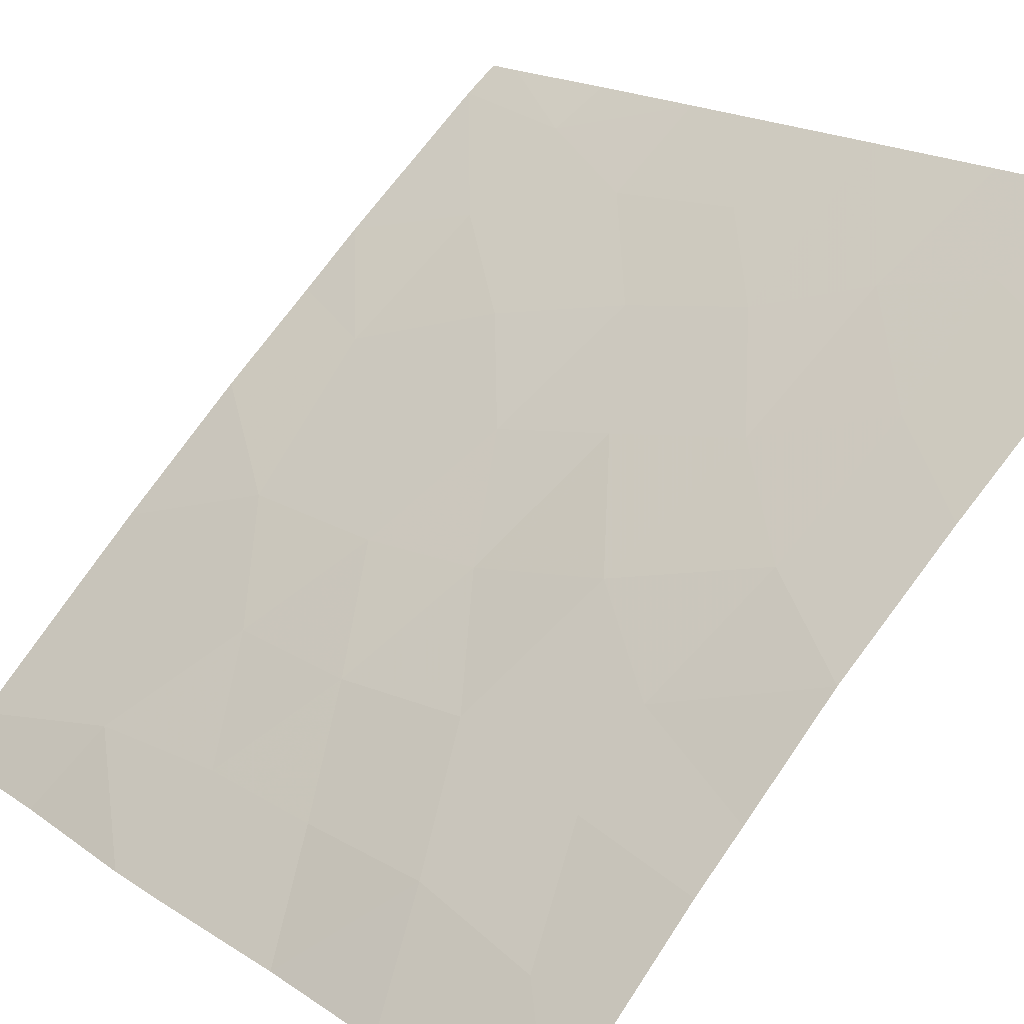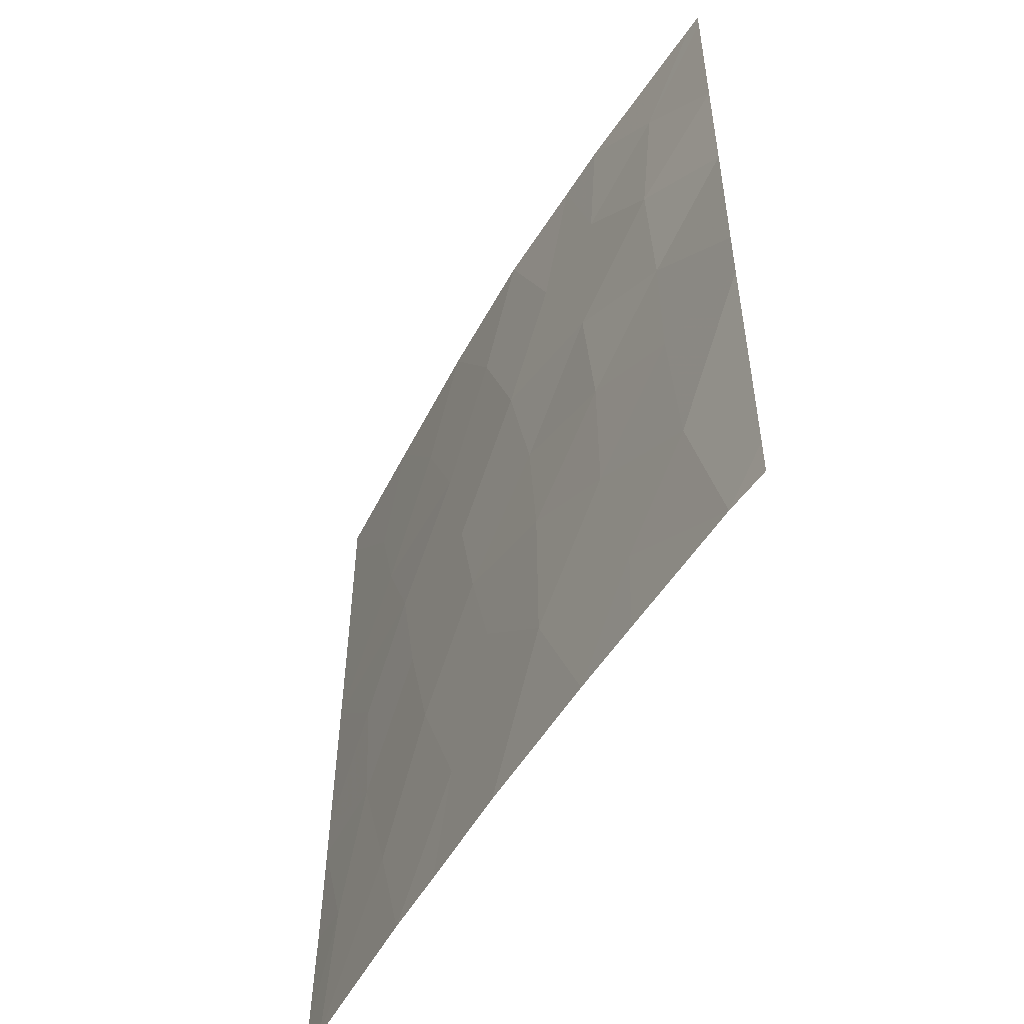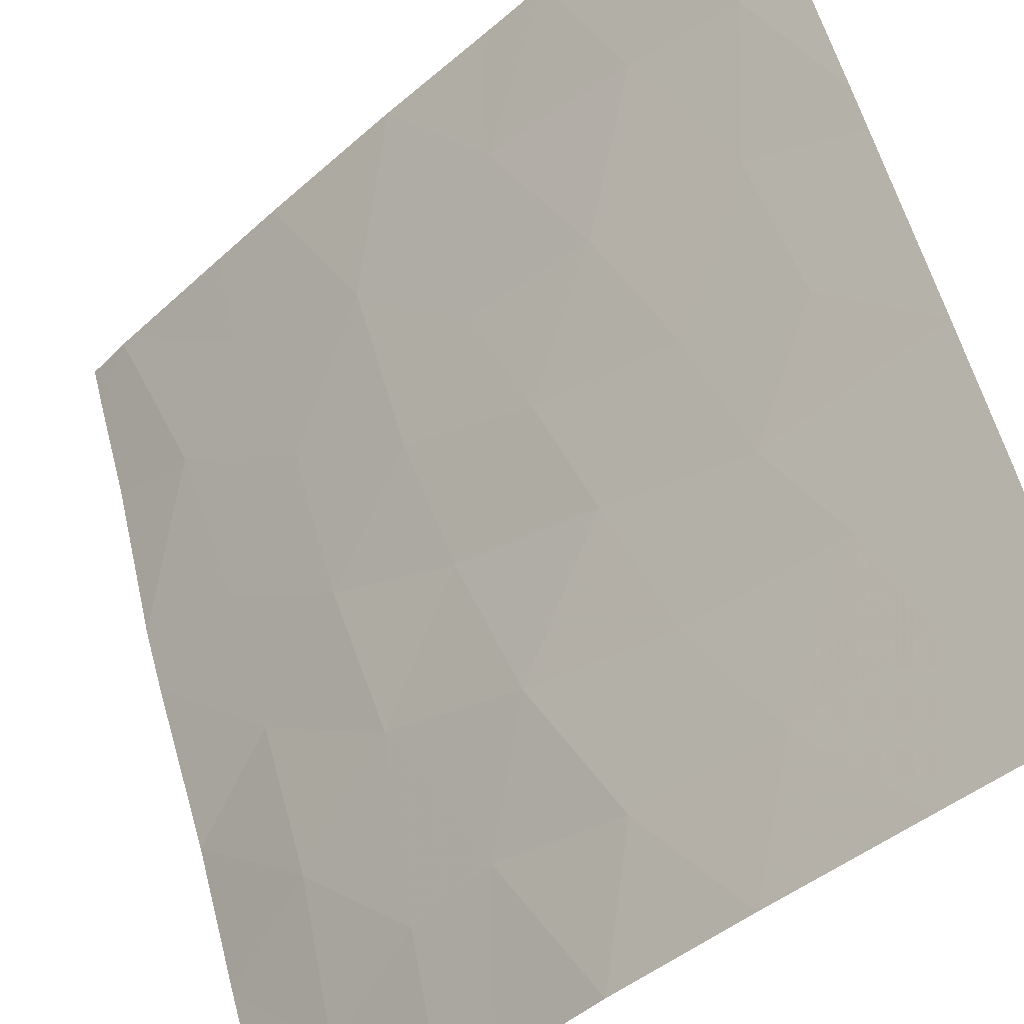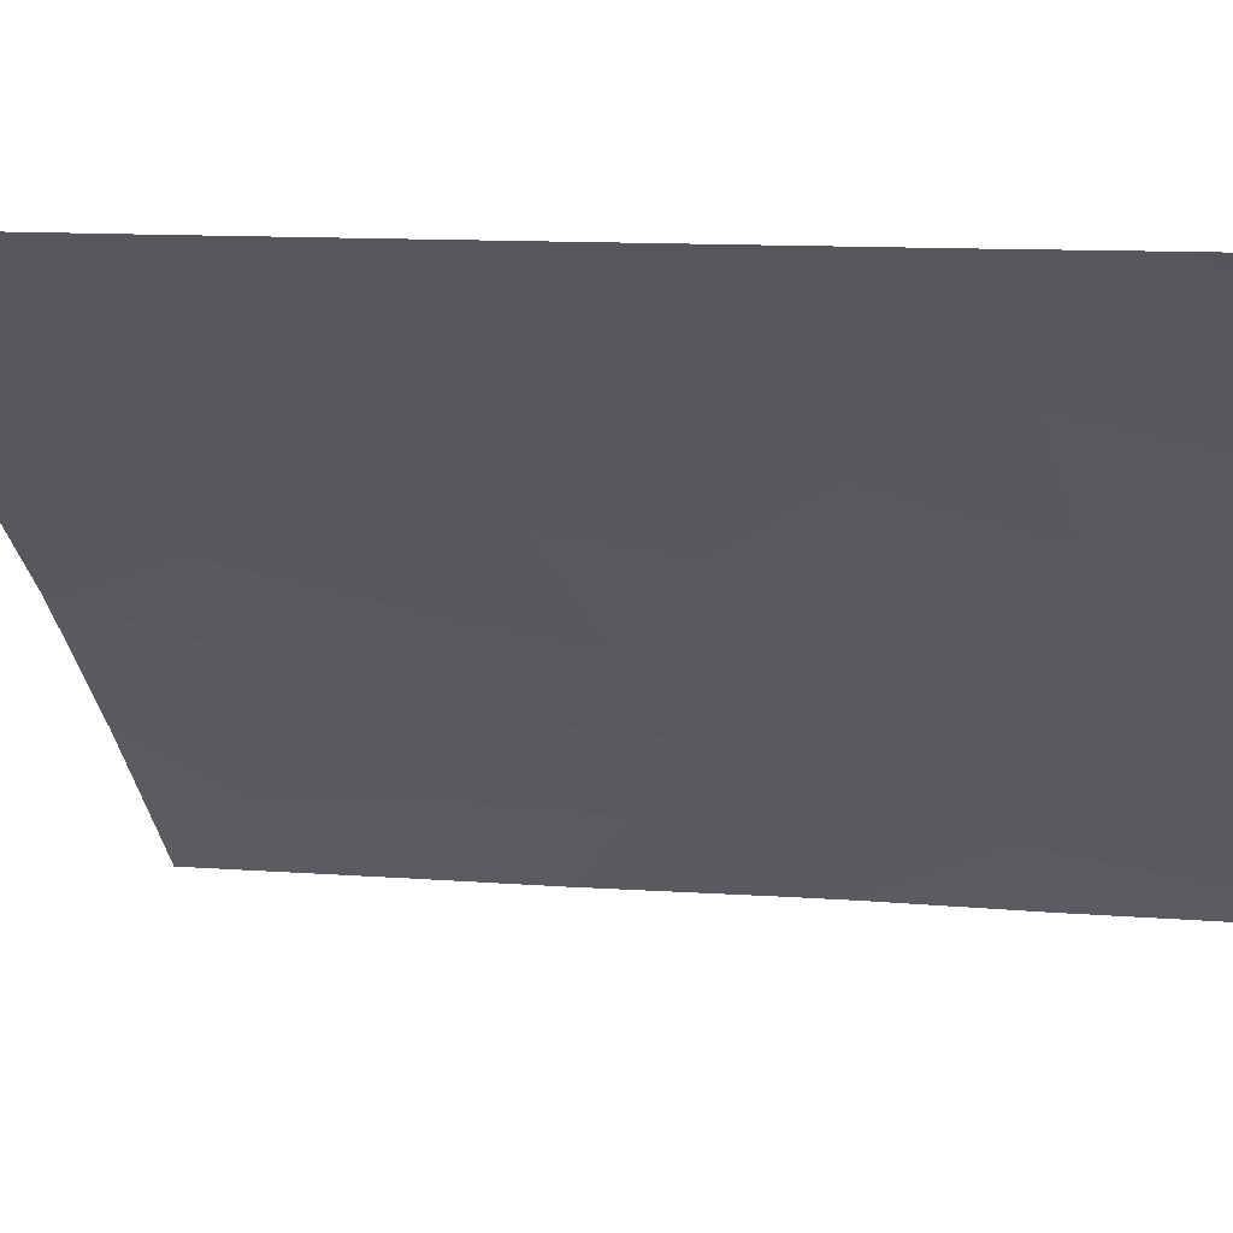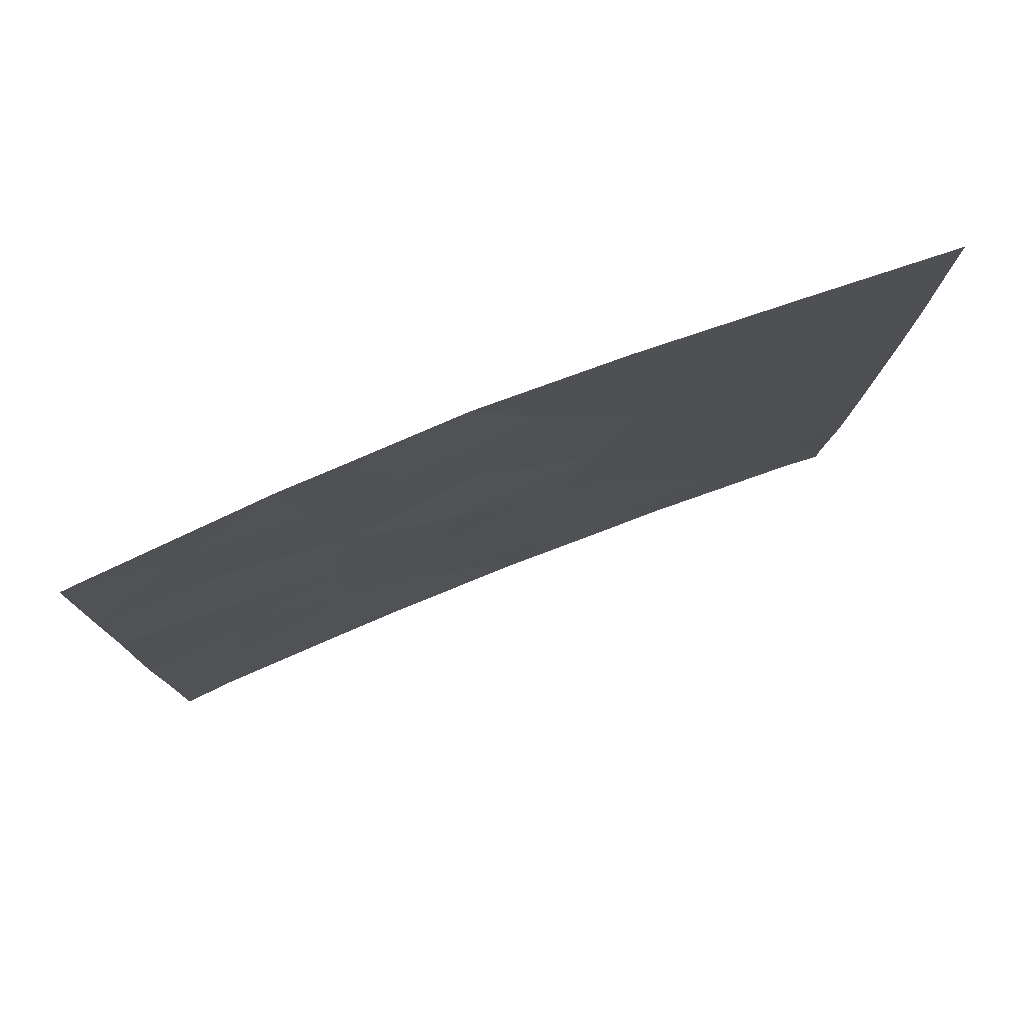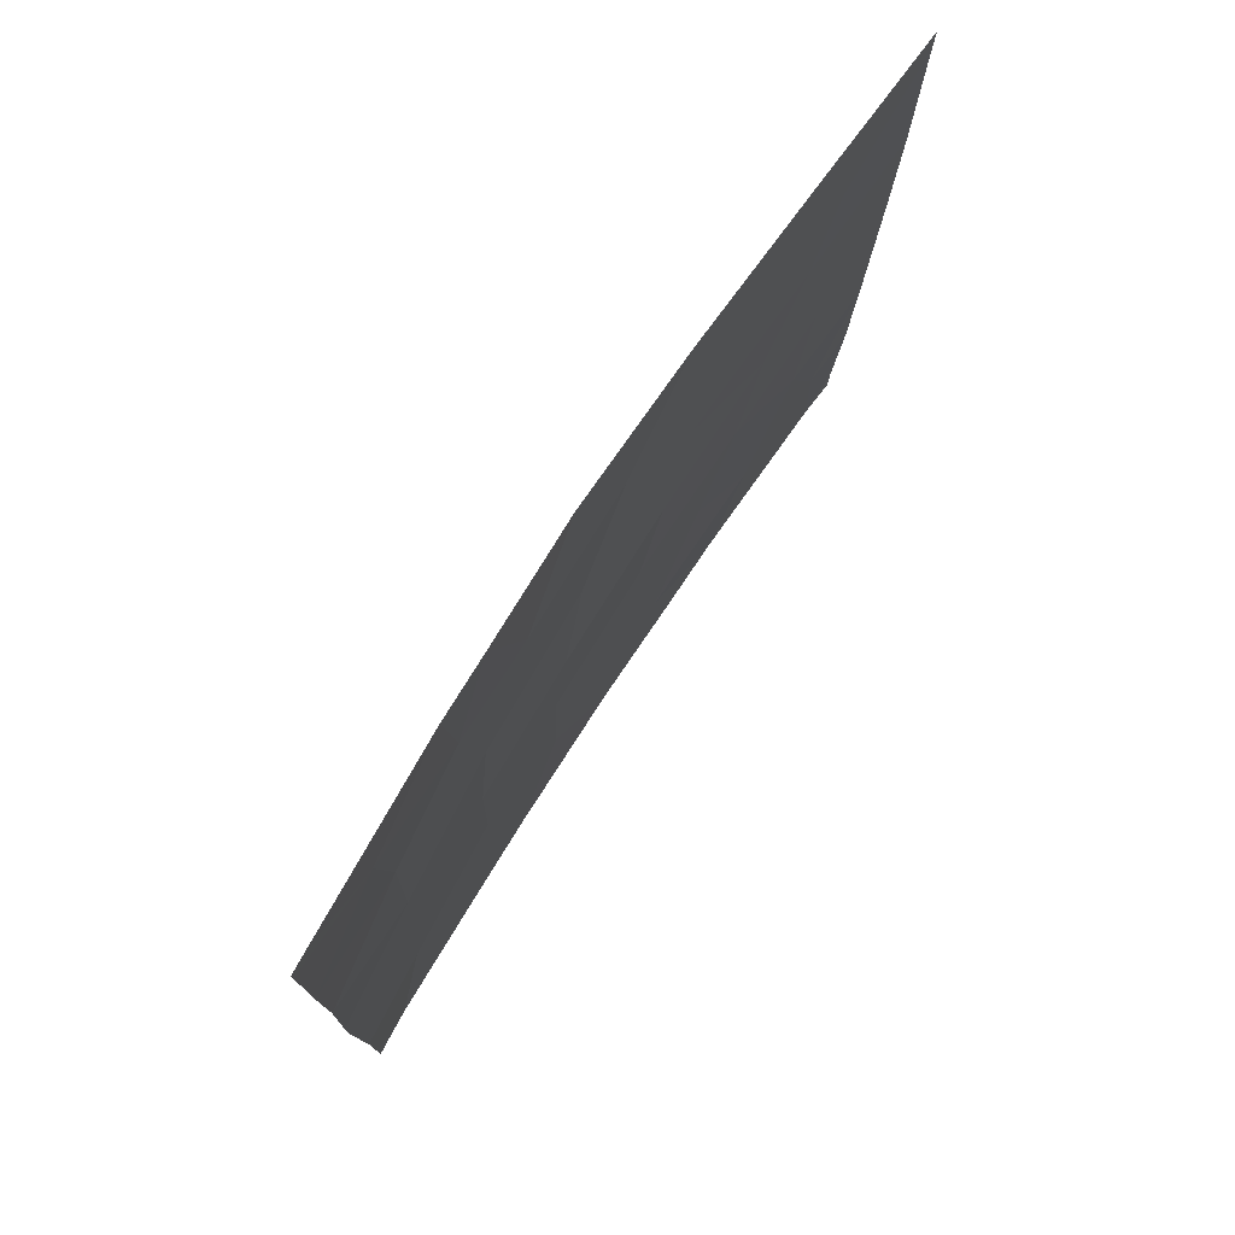
<metadata>
{"format":"obj","ext":"obj","renderer":"f3d","projection":"perspective","resolution":1024,"background":"white","views":[{"elev":18.1,"azim":-36.8,"up":"+Y"},{"elev":-52.3,"azim":-76.2,"up":"+Z"},{"elev":57.9,"azim":-13.9,"up":"+Y"},{"elev":11.6,"azim":101.5,"up":"+Y"},{"elev":78.6,"azim":21.4,"up":"+Z"},{"elev":77.4,"azim":-13.7,"up":"+Z"}]}
</metadata>
<code>
v -41.67 31.22 38
v -42.12 30.72 38.56
v -41.21 31.69 40.34
v -42.11 30.72 40.03
v -37.65 35.09 41.46
v -37.27 35.42 43.08
v -33.33 38.72 49.62
v -33.34 38.72 47.15
v -34.42 37.82 48.27
v -34.1 38.22 40.08
v -33.42 38.72 42.62
v -34.41 37.87 43.97
v -42.12 30.72 43.08
v -40.97 31.85 44.54
v -39.85 33 43.56
v -36.22 36.38 41.62
v -40.92 31.94 46.63
v -42.01 30.72 47.35
v -38.17 34.63 46.25
v -35.3 37.19 39.84
v -33.43 38.72 42.01
v -42.13 30.72 38
v -42.14 30.72 42.21
v -39.88 32.99 41.48
v -38.21 34.57 50
v -36.65 35.95 50
v -36.95 35.75 39.6
v -42.03 30.72 45.4
v -34.78 37.52 46.81
v -33.37 38.72 45.23
v -41.96 30.72 49.73
v -38.68 34.14 42.42
v -39.44 33.44 38
v -38.75 34.11 40.07
v -38.49 34.27 44.27
v -36.93 35.71 44.78
v -40.01 32.78 50
v -39.4 33.38 50
v -33.55 38.72 38.51
v -33.47 38.72 40.25
v -33.56 38.72 38
v -33.98 38.39 38
v -41.8 30.89 50
v -34.95 37.37 50
v -33.33 38.72 50
v -35.86 36.76 38
v -40.24 32.65 38
v -36.64 36.04 38
v -36.54 36.04 46.68
v -37.86 34.95 38
v -35.35 37.07 45.33
v -35.7 36.78 43.52
v -41.95 30.72 50
v -41.03 31.84 42.6
v -39.67 33.18 45.64
v -41.03 31.74 48.71
v -35.89 36.59 48.4
v -34.6 37.74 41.97
v -37.52 35.2 48.29
v -39.9 32.93 48.02
v -40.27 32.62 39.28
v -38.93 33.87 47.89
f 3 4 2
f 2 1 3
f 32 5 6
f 7 9 8
f 11 30 12
f 13 23 54
f 17 14 55
f 18 28 17
f 28 14 17
f 10 40 21
f 2 22 1
f 5 16 6
f 5 27 16
f 30 8 29
f 31 18 56
f 61 33 34
f 5 32 34
f 35 36 19
f 42 39 10
f 39 40 10
f 41 39 42
f 44 9 7
f 7 45 44
f 42 20 46
f 26 57 44
f 43 31 56
f 27 46 20
f 1 61 3
f 61 47 33
f 21 11 58
f 28 13 14
f 19 49 59
f 48 46 27
f 34 50 27
f 27 5 34
f 51 49 36
f 12 51 52
f 32 24 34
f 15 24 32
f 15 32 35
f 19 55 35
f 8 9 29
f 23 4 3
f 55 15 35
f 19 59 62
f 52 16 58
f 29 49 51
f 58 12 52
f 55 14 15
f 10 21 58
f 31 43 53
f 33 50 34
f 50 48 27
f 13 54 14
f 14 54 15
f 17 60 56
f 54 3 24
f 26 25 59
f 15 54 24
f 56 18 17
f 34 24 61
f 9 57 29
f 35 32 6
f 57 9 44
f 10 58 20
f 20 58 16
f 57 49 29
f 20 16 27
f 49 19 36
f 52 51 36
f 52 36 6
f 16 52 6
f 60 38 37
f 12 58 11
f 36 35 6
f 54 23 3
f 43 56 37
f 10 20 42
f 3 61 24
f 59 49 57
f 26 59 57
f 62 59 25
f 62 25 38
f 19 62 55
f 55 60 17
f 37 56 60
f 61 1 47
f 60 62 38
f 62 60 55
f 30 29 51
f 12 30 51

</code>
